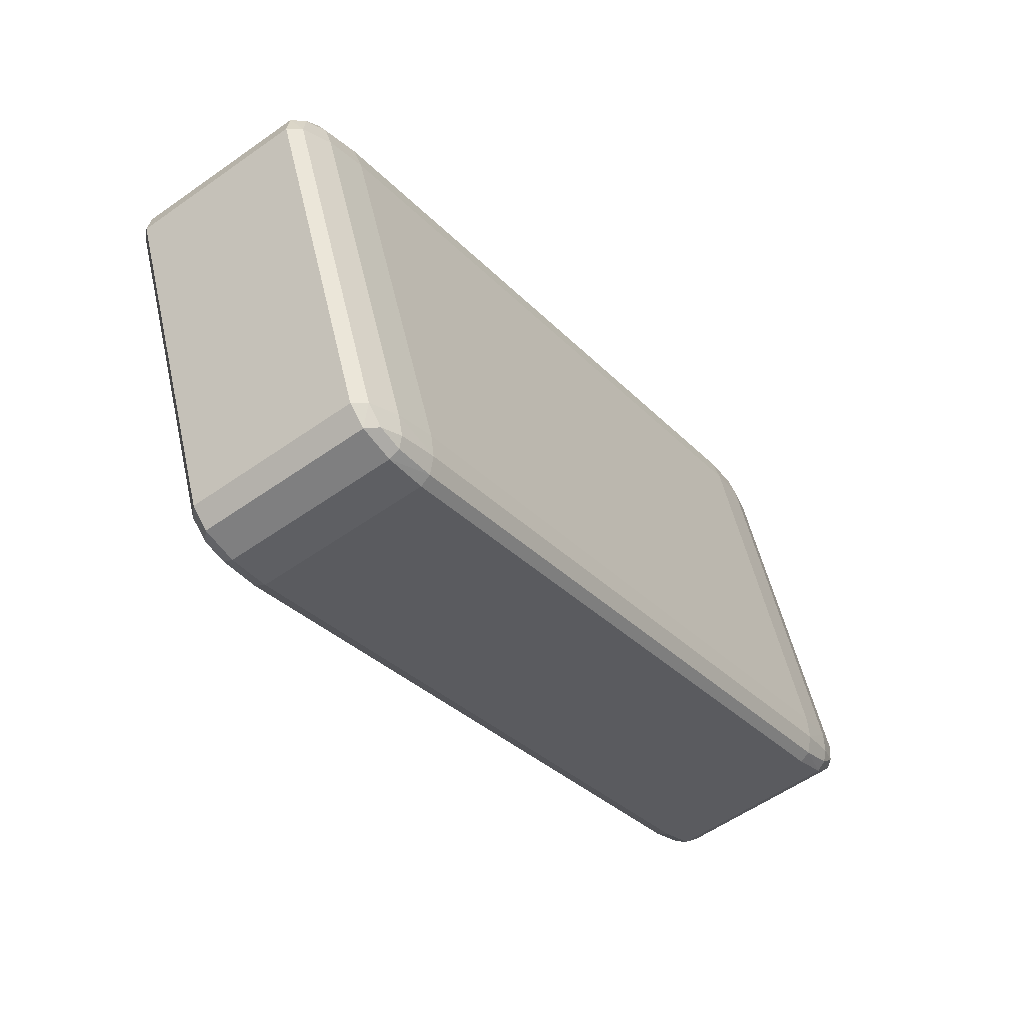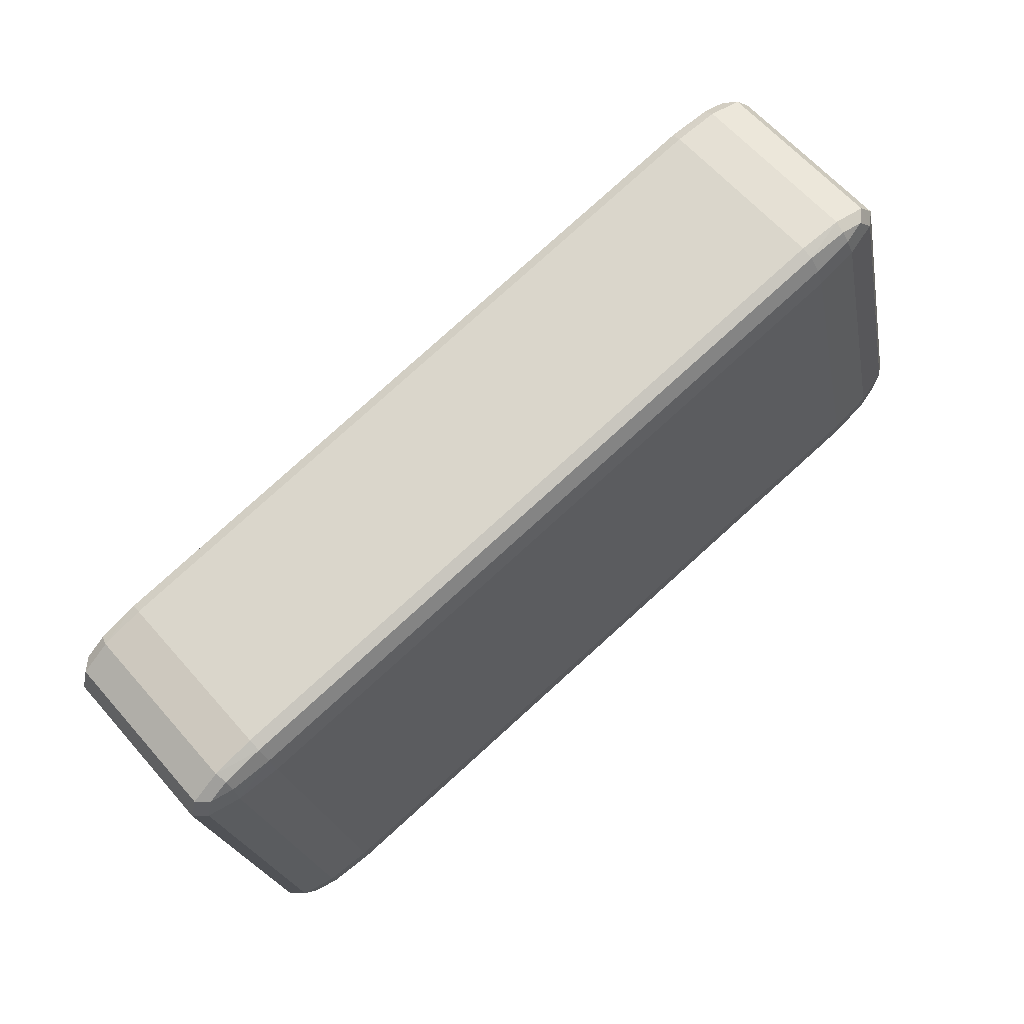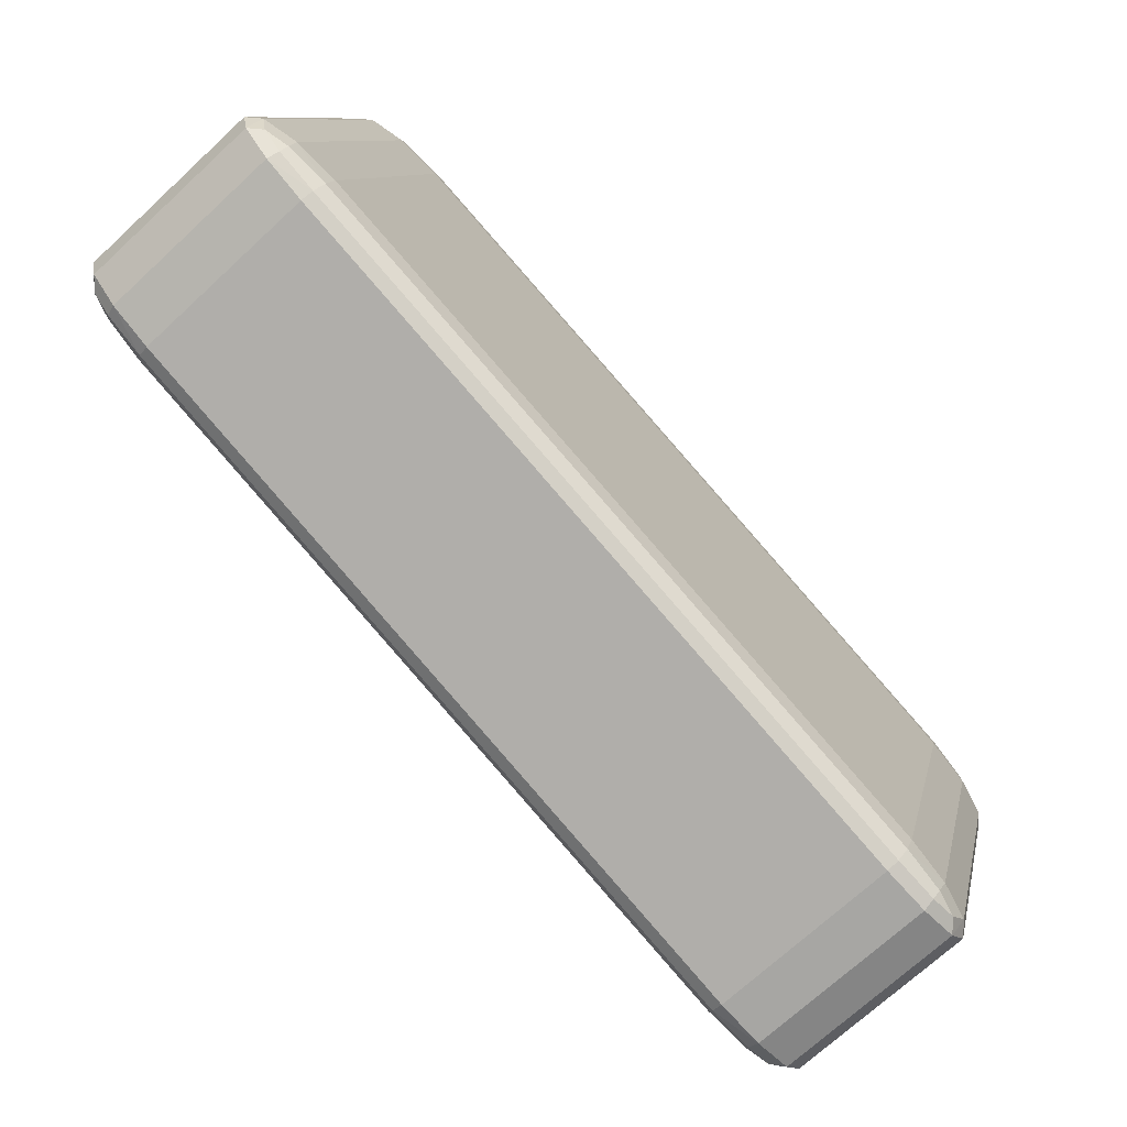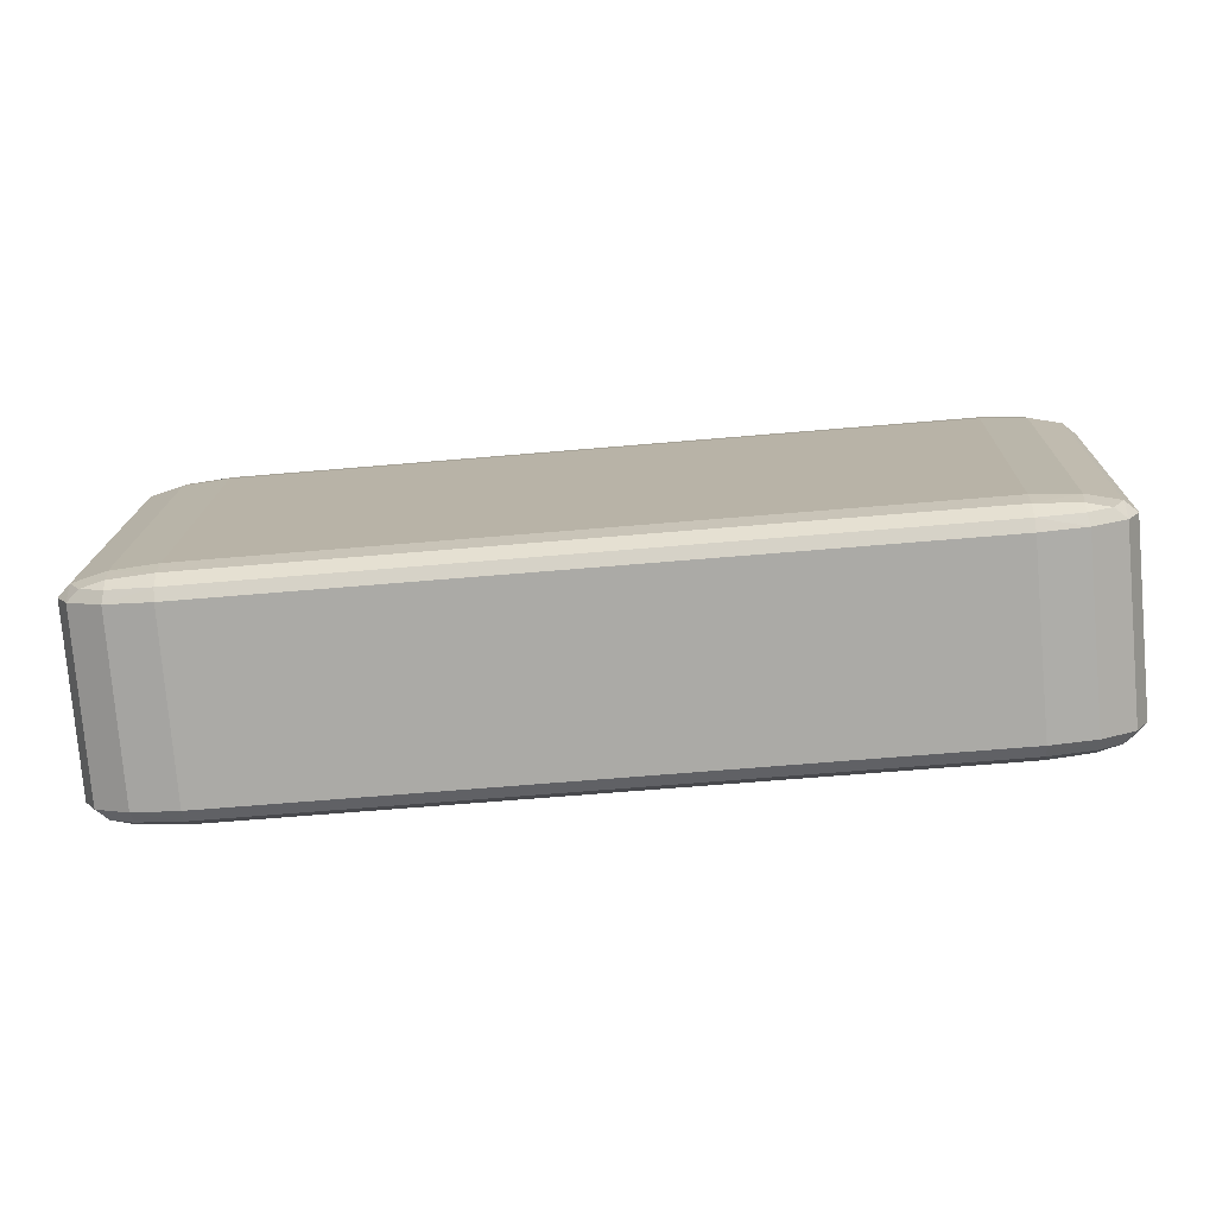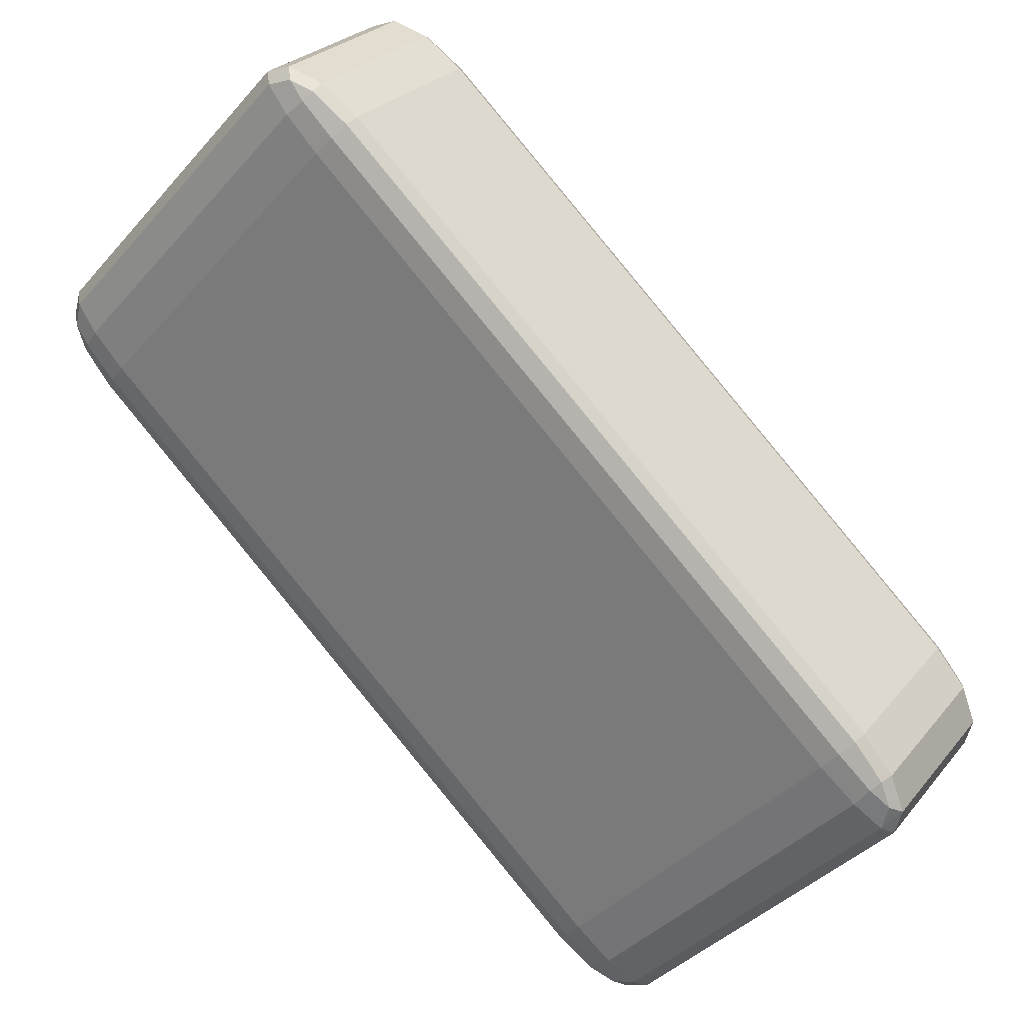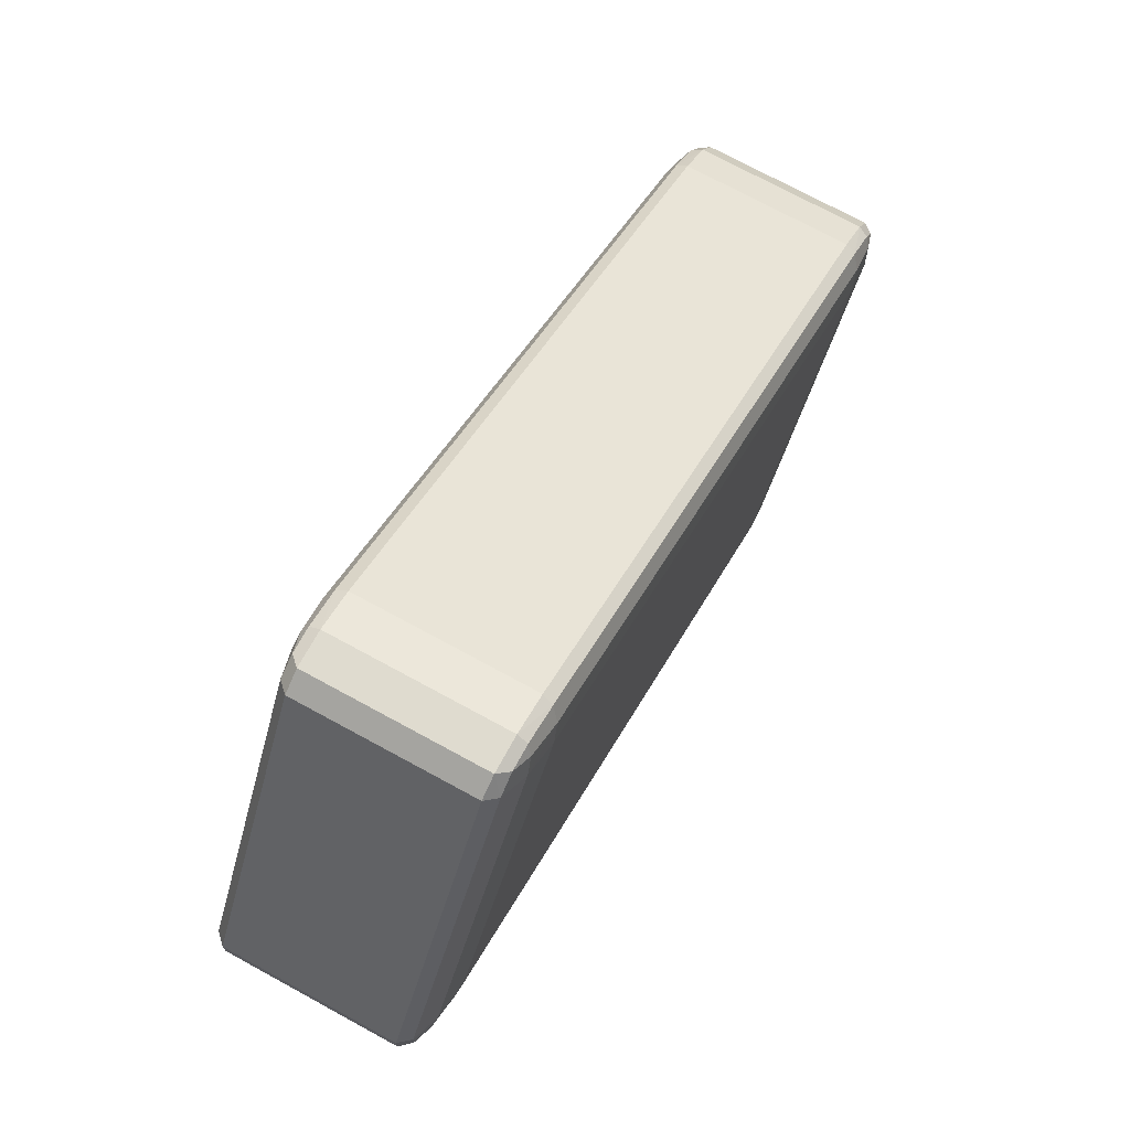
<metadata>
{"format":"obj","ext":"obj","renderer":"f3d","projection":"perspective","resolution":1024,"background":"white","views":[{"elev":-30.1,"azim":-11.1,"up":"+Y"},{"elev":79.8,"azim":2.9,"up":"+Y"},{"elev":19.8,"azim":21.4,"up":"+Z"},{"elev":-61.1,"azim":50.1,"up":"+Y"},{"elev":-25.7,"azim":-26.2,"up":"+Z"},{"elev":40.4,"azim":159.6,"up":"+Y"}]}
</metadata>
<code>
v -2.327 0.9361 0.2736
v -2.391 0.9747 0.3229
v -2.348 0.9696 0.2526
v -2.356 0.9413 0.3009
v -2.335 0.9387 0.2658
v -2.363 0.9438 0.2922
v -2.39 0.9722 0.3085
v -2.38 0.9555 0.319
v -2.379 0.9538 0.3049
v -2.343 0.951 0.2581
v -2.374 0.9703 0.2827
v -2.368 0.9525 0.2868
v -2.449 1.284 0.2643
v -2.4 1.322 0.2004
v -2.407 1.279 0.1941
v -2.446 1.303 0.2531
v -2.449 1.281 0.2499
v -2.445 1.3 0.2394
v -2.406 1.315 0.1946
v -2.427 1.317 0.2296
v -2.432 1.31 0.2228
v -2.433 1.279 0.2241
v -2.408 1.299 0.1922
v -2.434 1.299 0.2212
v -1.874 0.9361 -0.1789
v -1.895 0.9696 -0.1999
v -1.825 0.9747 -0.2428
v -1.882 0.9387 -0.1867
v -1.847 0.9413 -0.2082
v -1.856 0.9438 -0.2145
v -1.865 0.9703 -0.2263
v -1.89 0.951 -0.1944
v -1.861 0.9525 -0.2199
v -1.829 0.9555 -0.2316
v -1.84 0.9722 -0.2421
v -1.843 0.9538 -0.231
v -1.948 1.322 -0.2521
v -1.884 1.284 -0.3014
v -1.954 1.279 -0.2585
v -1.918 1.317 -0.2794
v -1.954 1.315 -0.258
v -1.925 1.31 -0.2838
v -1.898 1.281 -0.3007
v -1.895 1.303 -0.2975
v -1.909 1.3 -0.2965
v -1.956 1.299 -0.2603
v -1.924 1.279 -0.2849
v -1.927 1.299 -0.2854
v -2.218 0.9775 0.3829
v -2.211 1.021 0.3892
v -2.282 1.016 0.4321
v -2.212 0.9853 0.3887
v -2.247 0.9827 0.4102
v -2.24 0.9902 0.4145
v -2.241 1.021 0.4156
v -2.21 1.001 0.3911
v -2.239 1.001 0.4162
v -2.27 0.9969 0.4282
v -2.267 1.019 0.4314
v -2.257 1 0.4273
v -2.291 1.364 0.3097
v -2.34 1.325 0.3736
v -2.27 1.33 0.3307
v -2.318 1.359 0.3389
v -2.283 1.361 0.3175
v -2.31 1.356 0.3452
v -2.326 1.328 0.3728
v -2.336 1.345 0.3624
v -2.322 1.346 0.3617
v -2.275 1.349 0.3252
v -2.3 1.33 0.3571
v -2.304 1.348 0.3506
v -1.765 0.9775 -0.06966
v -1.716 1.016 -0.1336
v -1.759 1.021 -0.06332
v -1.738 0.9827 -0.09889
v -1.759 0.9853 -0.06382
v -1.734 0.9902 -0.09211
v -1.717 1.019 -0.1192
v -1.72 0.9969 -0.1223
v -1.721 1 -0.1086
v -1.757 1.001 -0.06149
v -1.732 1.021 -0.09339
v -1.732 1.001 -0.09047
v -1.838 1.364 -0.1429
v -1.817 1.33 -0.1219
v -1.774 1.325 -0.1921
v -1.831 1.361 -0.1351
v -1.809 1.359 -0.1701
v -1.803 1.356 -0.1615
v -1.791 1.33 -0.152
v -1.823 1.349 -0.1274
v -1.797 1.348 -0.156
v -1.786 1.345 -0.1882
v -1.775 1.328 -0.1777
v -1.786 1.346 -0.1742
f 62 2 51
f 86 50 75
f 37 61 85
f 15 26 3
f 38 74 27
f 4 5 1
f 4 9 6
f 7 8 2
f 7 12 9
f 10 11 3
f 10 6 12
f 6 9 12
f 16 17 13
f 16 21 18
f 19 20 14
f 19 24 21
f 22 23 15
f 22 18 24
f 18 21 24
f 28 29 25
f 28 33 30
f 31 32 26
f 31 36 33
f 34 35 27
f 34 30 36
f 30 33 36
f 40 41 37
f 40 45 42
f 43 44 38
f 43 48 45
f 46 47 39
f 46 42 48
f 42 45 48
f 52 53 49
f 52 57 54
f 55 56 50
f 55 60 57
f 58 59 51
f 58 54 60
f 54 57 60
f 64 65 61
f 64 69 66
f 67 68 62
f 67 72 69
f 70 71 63
f 70 66 72
f 66 69 72
f 76 77 73
f 76 81 78
f 79 80 74
f 79 84 81
f 82 83 75
f 82 78 84
f 78 81 84
f 88 89 85
f 88 93 90
f 91 92 86
f 91 96 93
f 94 95 87
f 94 90 96
f 90 93 96
f 1 28 25
f 5 32 28
f 10 26 32
f 13 7 2
f 17 11 7
f 22 3 11
f 37 19 14
f 41 23 19
f 46 15 23
f 27 43 38
f 35 47 43
f 31 39 47
f 25 76 73
f 29 80 76
f 34 74 80
f 85 40 37
f 89 44 40
f 94 38 44
f 75 91 86
f 83 95 91
f 79 87 95
f 73 52 49
f 77 56 52
f 82 50 56
f 61 88 85
f 65 92 88
f 70 86 92
f 51 67 62
f 59 71 67
f 55 63 71
f 49 4 1
f 53 8 4
f 58 2 8
f 14 64 61
f 20 68 64
f 16 62 68
f 73 1 25
f 62 13 2
f 86 63 50
f 37 14 61
f 15 39 26
f 38 87 74
f 4 6 5
f 4 8 9
f 7 9 8
f 7 11 12
f 10 12 11
f 10 5 6
f 16 18 17
f 16 20 21
f 19 21 20
f 19 23 24
f 22 24 23
f 22 17 18
f 28 30 29
f 28 32 33
f 31 33 32
f 31 35 36
f 34 36 35
f 34 29 30
f 40 42 41
f 40 44 45
f 43 45 44
f 43 47 48
f 46 48 47
f 46 41 42
f 52 54 53
f 52 56 57
f 55 57 56
f 55 59 60
f 58 60 59
f 58 53 54
f 64 66 65
f 64 68 69
f 67 69 68
f 67 71 72
f 70 72 71
f 70 65 66
f 76 78 77
f 76 80 81
f 79 81 80
f 79 83 84
f 82 84 83
f 82 77 78
f 88 90 89
f 88 92 93
f 91 93 92
f 91 95 96
f 94 96 95
f 94 89 90
f 1 5 28
f 5 10 32
f 10 3 26
f 13 17 7
f 17 22 11
f 22 15 3
f 37 41 19
f 41 46 23
f 46 39 15
f 27 35 43
f 35 31 47
f 31 26 39
f 25 29 76
f 29 34 80
f 34 27 74
f 85 89 40
f 89 94 44
f 94 87 38
f 75 83 91
f 83 79 95
f 79 74 87
f 73 77 52
f 77 82 56
f 82 75 50
f 61 65 88
f 65 70 92
f 70 63 86
f 51 59 67
f 59 55 71
f 55 50 63
f 49 53 4
f 53 58 8
f 58 51 2
f 14 20 64
f 20 16 68
f 16 13 62
f 73 49 1

</code>
